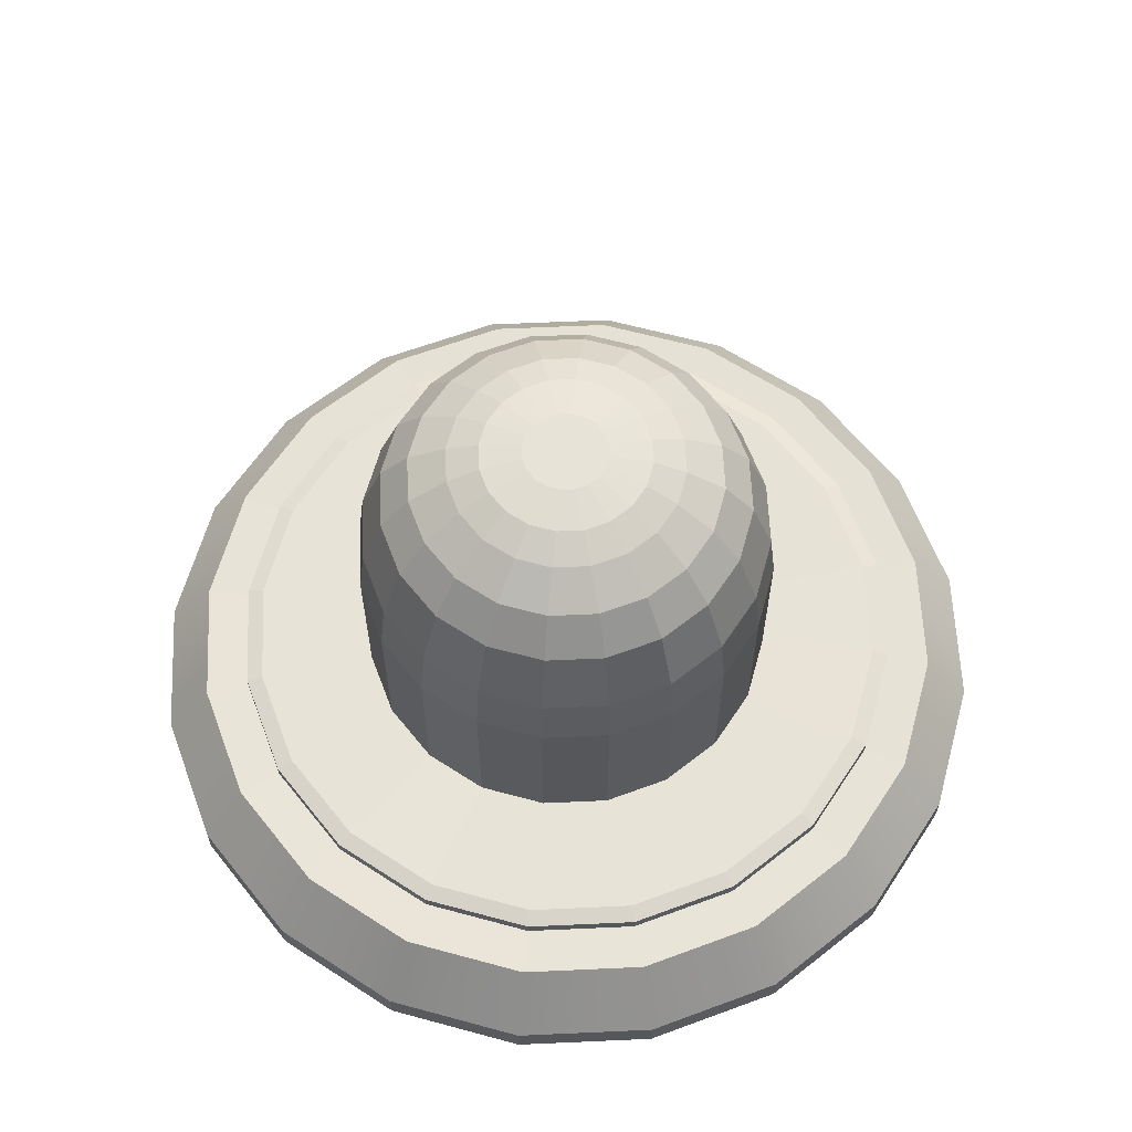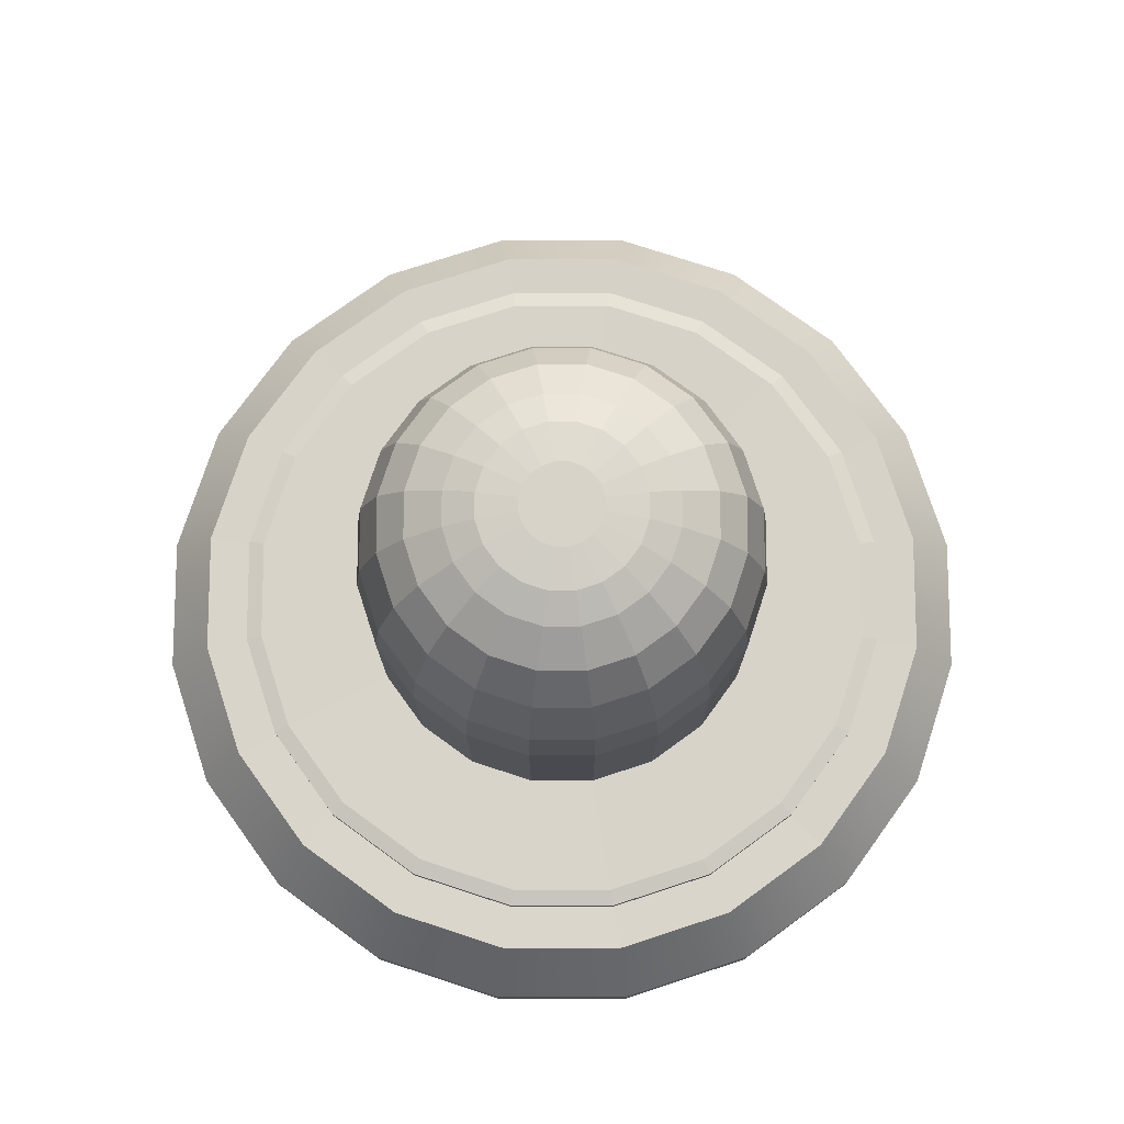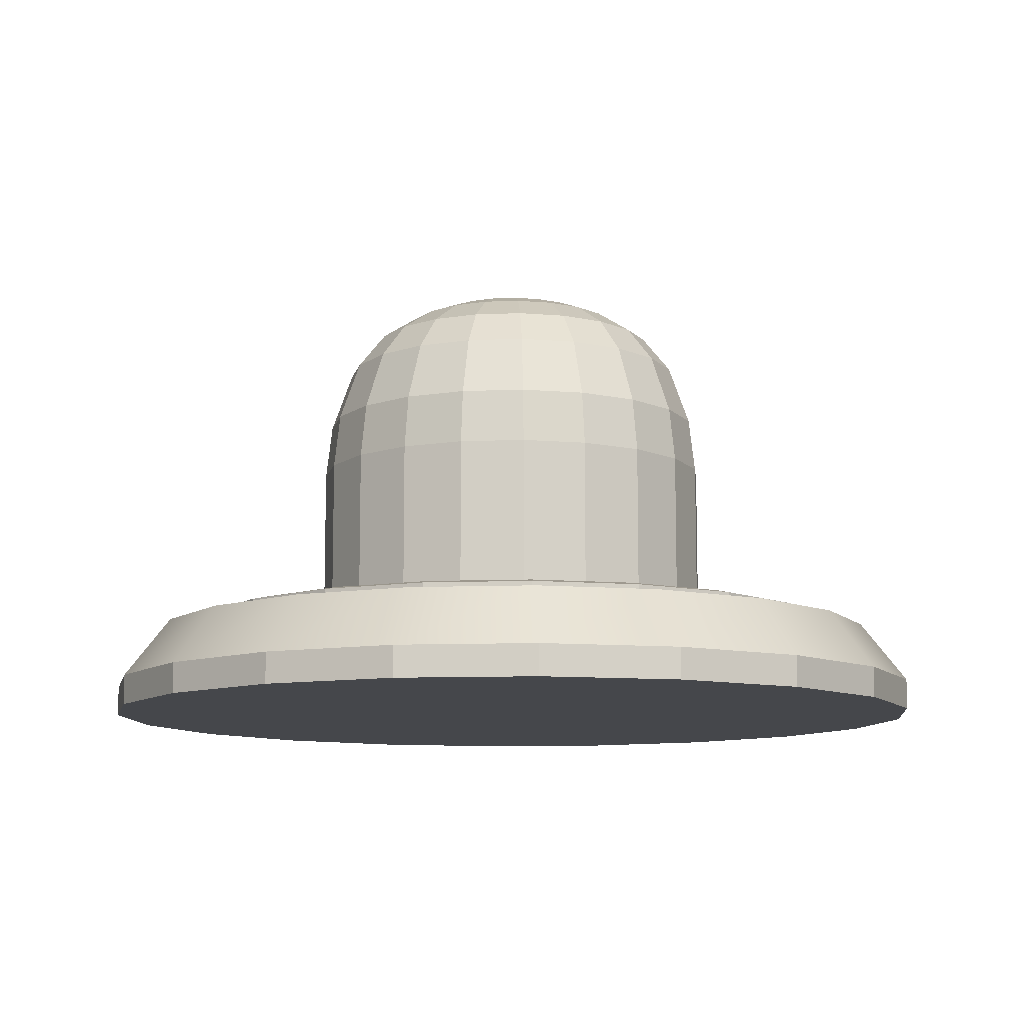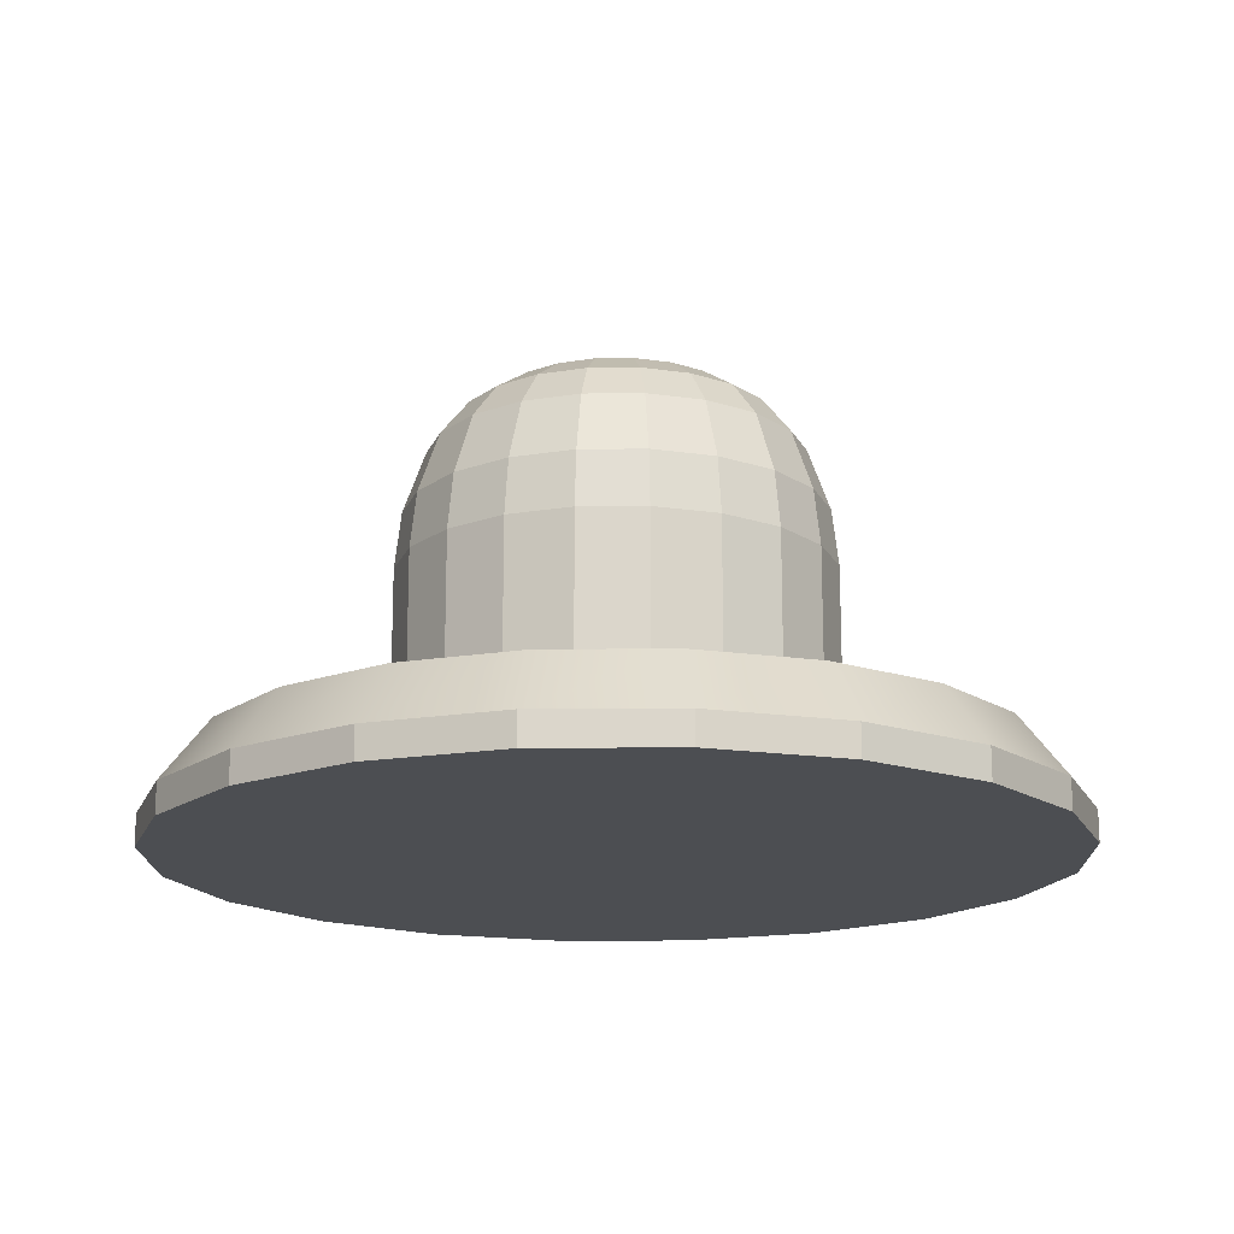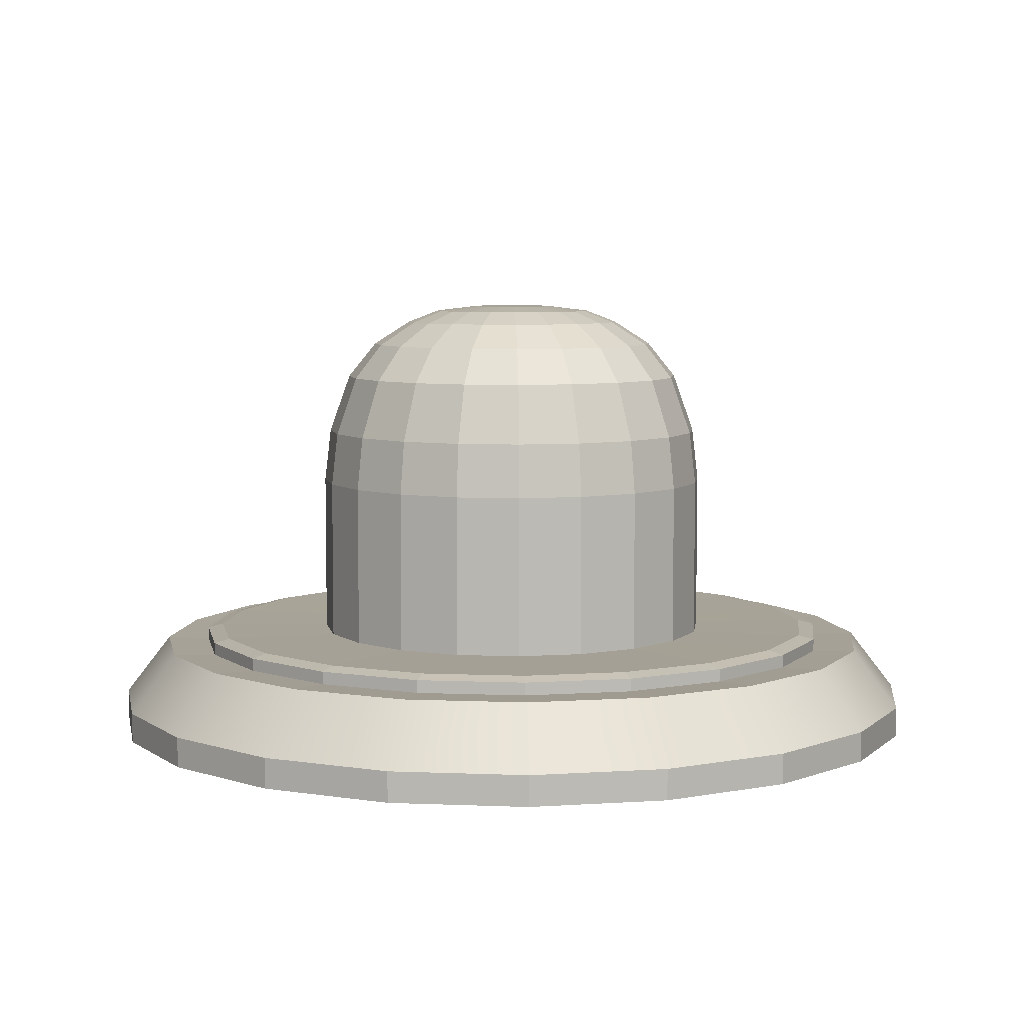
<metadata>
{"format":"obj","ext":"obj","renderer":"f3d","projection":"perspective","resolution":1024,"background":"white","views":[{"elev":62.3,"azim":-29.6,"up":"+Y"},{"elev":76.4,"azim":171.0,"up":"+Y"},{"elev":-10.2,"azim":140.7,"up":"+Y"},{"elev":-16.6,"azim":-169.9,"up":"+Y"},{"elev":6.6,"azim":-20.1,"up":"+Y"}]}
</metadata>
<code>
g default
v 9.037 6.768 -0.7425
v 8.696 6.768 -1.412
v 8.165 6.768 -1.944
v 7.495 6.768 -2.285
v 6.752 6.768 -2.403
v 6.01 6.768 -2.285
v 5.34 6.768 -1.944
v 4.808 6.768 -1.412
v 4.467 6.768 -0.7425
v 4.349 6.768 0
v 4.467 6.768 0.7425
v 4.808 6.768 1.412
v 5.34 6.768 1.944
v 6.01 6.768 2.285
v 6.752 6.768 2.403
v 7.495 6.768 2.285
v 8.165 6.768 1.944
v 8.696 6.768 1.412
v 9.037 6.768 0.7425
v 9.155 6.768 0
v 8.79 7.104 -0.6623
v 8.486 7.104 -1.26
v 8.012 7.104 -1.734
v 7.414 7.104 -2.038
v 6.752 7.104 -2.143
v 6.09 7.104 -2.038
v 5.493 7.104 -1.734
v 5.018 7.104 -1.26
v 4.714 7.104 -0.6623
v 4.609 7.104 0
v 4.714 7.104 0.6623
v 5.018 7.104 1.26
v 5.493 7.104 1.734
v 6.09 7.104 2.038
v 6.752 7.104 2.143
v 7.414 7.104 2.038
v 8.012 7.104 1.734
v 8.486 7.104 1.26
v 8.79 7.104 0.6623
v 8.895 7.104 0
v 8.558 7.093 -0.5866
v 8.288 7.093 -1.116
v 7.868 7.093 -1.536
v 7.339 7.093 -1.805
v 6.752 7.093 -1.898
v 6.166 7.093 -1.805
v 5.636 7.093 -1.536
v 5.216 7.093 -1.116
v 4.947 7.093 -0.5866
v 4.854 7.093 -0
v 4.947 7.093 0.5866
v 5.216 7.093 1.116
v 5.636 7.093 1.536
v 6.166 7.093 1.805
v 6.752 7.093 1.898
v 7.339 7.093 1.805
v 7.868 7.093 1.536
v 8.288 7.093 1.116
v 8.558 7.093 0.5866
v 8.651 7.093 -0
v 8.558 7.164 -0.5866
v 8.288 7.164 -1.116
v 7.868 7.164 -1.536
v 7.339 7.164 -1.805
v 6.752 7.164 -1.898
v 6.166 7.164 -1.805
v 5.636 7.164 -1.536
v 5.216 7.164 -1.116
v 4.947 7.164 -0.5866
v 4.854 7.164 -0
v 4.947 7.164 0.5866
v 5.216 7.164 1.116
v 5.636 7.164 1.536
v 6.166 7.164 1.805
v 6.752 7.164 1.898
v 7.339 7.164 1.805
v 7.868 7.164 1.536
v 8.288 7.164 1.116
v 8.558 7.164 0.5866
v 8.651 7.164 -0
v 8.472 7.184 -0.5588
v 8.215 7.184 -1.063
v 7.815 7.184 -1.463
v 7.311 7.184 -1.72
v 6.752 7.184 -1.808
v 6.193 7.184 -1.72
v 5.689 7.184 -1.463
v 5.289 7.184 -1.063
v 5.032 7.184 -0.5588
v 4.944 7.184 -0
v 5.032 7.184 0.5588
v 5.289 7.184 1.063
v 5.689 7.184 1.463
v 6.193 7.184 1.72
v 6.752 7.184 1.808
v 7.311 7.184 1.72
v 7.815 7.184 1.463
v 8.215 7.184 1.063
v 8.472 7.184 0.5588
v 8.56 7.184 -0
v 7.856 7.175 -0.3587
v 7.691 7.175 -0.6823
v 7.434 7.175 -0.939
v 7.111 7.175 -1.104
v 6.752 7.175 -1.161
v 6.394 7.175 -1.104
v 6.07 7.175 -0.939
v 5.813 7.175 -0.6823
v 5.648 7.175 -0.3587
v 5.592 7.175 -0
v 5.648 7.175 0.3587
v 5.813 7.175 0.6822
v 6.07 7.175 0.939
v 6.394 7.175 1.104
v 6.752 7.175 1.161
v 7.111 7.175 1.104
v 7.434 7.175 0.939
v 7.691 7.175 0.6822
v 7.856 7.175 0.3587
v 7.913 7.175 -0
v 7.856 8.093 -0.3587
v 7.691 8.093 -0.6823
v 7.434 8.093 -0.939
v 7.111 8.093 -1.104
v 6.752 8.093 -1.161
v 6.394 8.093 -1.104
v 6.07 8.093 -0.939
v 5.813 8.093 -0.6823
v 5.648 8.093 -0.3587
v 5.592 8.093 -0
v 5.648 8.093 0.3587
v 5.813 8.093 0.6822
v 6.07 8.093 0.939
v 6.394 8.093 1.104
v 6.752 8.093 1.161
v 7.111 8.093 1.104
v 7.434 8.093 0.939
v 7.691 8.093 0.6822
v 7.856 8.093 0.3587
v 7.913 8.093 -0
v 7.822 8.398 -0.3476
v 7.662 8.398 -0.6612
v 7.413 8.398 -0.9101
v 7.1 8.398 -1.07
v 6.752 8.398 -1.125
v 6.405 8.398 -1.07
v 6.091 8.398 -0.9101
v 5.842 8.398 -0.6612
v 5.682 8.398 -0.3476
v 5.627 8.398 -0
v 5.682 8.398 0.3476
v 5.842 8.398 0.6612
v 6.091 8.398 0.9101
v 6.405 8.398 1.07
v 6.752 8.398 1.125
v 7.1 8.398 1.07
v 7.413 8.398 0.9101
v 7.662 8.398 0.6612
v 7.822 8.398 0.3476
v 7.877 8.398 -0
v 7.709 8.732 -0.3109
v 7.566 8.732 -0.5914
v 7.344 8.732 -0.814
v 7.063 8.732 -0.9569
v 6.752 8.732 -1.006
v 6.441 8.732 -0.9569
v 6.161 8.732 -0.814
v 5.938 8.732 -0.5914
v 5.795 8.732 -0.3109
v 5.746 8.732 -0
v 5.795 8.732 0.3109
v 5.938 8.732 0.5914
v 6.161 8.732 0.814
v 6.441 8.732 0.9569
v 6.752 8.732 1.006
v 7.063 8.732 0.9569
v 7.344 8.732 0.814
v 7.566 8.732 0.5914
v 7.709 8.732 0.3109
v 7.758 8.732 -0
v 7.557 8.932 -0.2615
v 7.437 8.932 -0.4974
v 7.25 8.932 -0.6847
v 7.014 8.932 -0.8049
v 6.752 8.932 -0.8463
v 6.491 8.932 -0.8049
v 6.255 8.932 -0.6847
v 6.068 8.932 -0.4974
v 5.947 8.932 -0.2615
v 5.906 8.932 -0
v 5.947 8.932 0.2615
v 6.068 8.932 0.4974
v 6.255 8.932 0.6847
v 6.491 8.932 0.8049
v 6.752 8.932 0.8463
v 7.014 8.932 0.8049
v 7.25 8.932 0.6847
v 7.437 8.932 0.4974
v 7.557 8.932 0.2615
v 7.599 8.932 -0
v 7.358 9.066 -0.1967
v 7.267 9.066 -0.3741
v 7.126 9.066 -0.515
v 6.949 9.066 -0.6054
v 6.752 9.066 -0.6365
v 6.556 9.066 -0.6054
v 6.378 9.066 -0.515
v 6.237 9.066 -0.3741
v 6.147 9.066 -0.1967
v 6.116 9.066 -0
v 6.147 9.066 0.1967
v 6.237 9.066 0.3741
v 6.378 9.066 0.515
v 6.556 9.066 0.6054
v 6.752 9.066 0.6365
v 6.949 9.066 0.6054
v 7.126 9.066 0.515
v 7.267 9.066 0.3741
v 7.358 9.066 0.1967
v 7.389 9.066 -0
v 7.19 9.134 -0.1423
v 7.125 9.134 -0.2707
v 7.023 9.134 -0.3726
v 6.895 9.134 -0.4381
v 6.752 9.134 -0.4606
v 6.61 9.134 -0.4381
v 6.481 9.134 -0.3726
v 6.38 9.134 -0.2707
v 6.314 9.134 -0.1423
v 6.292 9.134 -0
v 6.314 9.134 0.1423
v 6.38 9.134 0.2707
v 6.481 9.134 0.3726
v 6.61 9.134 0.4381
v 6.752 9.134 0.4606
v 6.895 9.134 0.4381
v 7.023 9.134 0.3726
v 7.125 9.134 0.2707
v 7.19 9.134 0.1423
v 7.213 9.134 -0
v 6.972 9.161 -0.07146
v 6.939 9.161 -0.1359
v 6.752 9.161 -0
v 6.888 9.161 -0.1871
v 6.824 9.161 -0.2199
v 6.752 9.161 -0.2312
v 6.681 9.161 -0.2199
v 6.616 9.161 -0.1871
v 6.565 9.161 -0.1359
v 6.532 9.161 -0.07146
v 6.521 9.161 -0
v 6.532 9.161 0.07146
v 6.565 9.161 0.1359
v 6.616 9.161 0.1871
v 6.681 9.161 0.2199
v 6.752 9.161 0.2312
v 6.824 9.161 0.2199
v 6.888 9.161 0.1871
v 6.939 9.161 0.1359
v 6.972 9.161 0.07146
v 6.983 9.161 -0
v 9.037 6.598 -0.7425
v 8.696 6.598 -1.412
v 6.752 6.598 0
v 8.165 6.598 -1.944
v 7.495 6.598 -2.285
v 6.752 6.598 -2.403
v 6.01 6.598 -2.285
v 5.34 6.598 -1.944
v 4.808 6.598 -1.412
v 4.467 6.598 -0.7425
v 4.349 6.598 0
v 4.467 6.598 0.7425
v 4.808 6.598 1.412
v 5.34 6.598 1.944
v 6.01 6.598 2.285
v 6.752 6.598 2.403
v 7.495 6.598 2.285
v 8.165 6.598 1.944
v 8.696 6.598 1.412
v 9.037 6.598 0.7425
v 9.155 6.598 0
g Ship
f 1 2 22 21
f 2 3 23 22
f 3 4 24 23
f 4 5 25 24
f 5 6 26 25
f 6 7 27 26
f 7 8 28 27
f 8 9 29 28
f 9 10 30 29
f 10 11 31 30
f 11 12 32 31
f 12 13 33 32
f 13 14 34 33
f 14 15 35 34
f 15 16 36 35
f 16 17 37 36
f 17 18 38 37
f 18 19 39 38
f 19 20 40 39
f 20 1 21 40
f 263 262 264
f 265 263 264
f 266 265 264
f 267 266 264
f 268 267 264
f 269 268 264
f 270 269 264
f 271 270 264
f 272 271 264
f 273 272 264
f 274 273 264
f 275 274 264
f 276 275 264
f 277 276 264
f 278 277 264
f 279 278 264
f 280 279 264
f 281 280 264
f 282 281 264
f 262 282 264
f 241 242 243
f 242 244 243
f 244 245 243
f 245 246 243
f 246 247 243
f 247 248 243
f 248 249 243
f 249 250 243
f 250 251 243
f 251 252 243
f 252 253 243
f 253 254 243
f 254 255 243
f 255 256 243
f 256 257 243
f 257 258 243
f 258 259 243
f 259 260 243
f 260 261 243
f 261 241 243
f 21 22 42 41
f 22 23 43 42
f 23 24 44 43
f 24 25 45 44
f 25 26 46 45
f 26 27 47 46
f 27 28 48 47
f 28 29 49 48
f 29 30 50 49
f 30 31 51 50
f 31 32 52 51
f 32 33 53 52
f 33 34 54 53
f 34 35 55 54
f 35 36 56 55
f 36 37 57 56
f 37 38 58 57
f 38 39 59 58
f 39 40 60 59
f 40 21 41 60
f 41 42 62 61
f 42 43 63 62
f 43 44 64 63
f 44 45 65 64
f 45 46 66 65
f 46 47 67 66
f 47 48 68 67
f 48 49 69 68
f 49 50 70 69
f 50 51 71 70
f 51 52 72 71
f 52 53 73 72
f 53 54 74 73
f 54 55 75 74
f 55 56 76 75
f 56 57 77 76
f 57 58 78 77
f 58 59 79 78
f 59 60 80 79
f 60 41 61 80
f 61 62 82 81
f 62 63 83 82
f 63 64 84 83
f 64 65 85 84
f 65 66 86 85
f 66 67 87 86
f 67 68 88 87
f 68 69 89 88
f 69 70 90 89
f 70 71 91 90
f 71 72 92 91
f 72 73 93 92
f 73 74 94 93
f 74 75 95 94
f 75 76 96 95
f 76 77 97 96
f 77 78 98 97
f 78 79 99 98
f 79 80 100 99
f 80 61 81 100
f 81 82 102 101
f 82 83 103 102
f 83 84 104 103
f 84 85 105 104
f 85 86 106 105
f 86 87 107 106
f 87 88 108 107
f 88 89 109 108
f 89 90 110 109
f 90 91 111 110
f 91 92 112 111
f 92 93 113 112
f 93 94 114 113
f 94 95 115 114
f 95 96 116 115
f 96 97 117 116
f 97 98 118 117
f 98 99 119 118
f 99 100 120 119
f 100 81 101 120
f 101 102 122 121
f 102 103 123 122
f 103 104 124 123
f 104 105 125 124
f 105 106 126 125
f 106 107 127 126
f 107 108 128 127
f 108 109 129 128
f 109 110 130 129
f 110 111 131 130
f 111 112 132 131
f 112 113 133 132
f 113 114 134 133
f 114 115 135 134
f 115 116 136 135
f 116 117 137 136
f 117 118 138 137
f 118 119 139 138
f 119 120 140 139
f 120 101 121 140
f 121 122 142 141
f 122 123 143 142
f 123 124 144 143
f 124 125 145 144
f 125 126 146 145
f 126 127 147 146
f 127 128 148 147
f 128 129 149 148
f 129 130 150 149
f 130 131 151 150
f 131 132 152 151
f 132 133 153 152
f 133 134 154 153
f 134 135 155 154
f 135 136 156 155
f 136 137 157 156
f 137 138 158 157
f 138 139 159 158
f 139 140 160 159
f 140 121 141 160
f 141 142 162 161
f 142 143 163 162
f 143 144 164 163
f 144 145 165 164
f 145 146 166 165
f 146 147 167 166
f 147 148 168 167
f 148 149 169 168
f 149 150 170 169
f 150 151 171 170
f 151 152 172 171
f 152 153 173 172
f 153 154 174 173
f 154 155 175 174
f 155 156 176 175
f 156 157 177 176
f 157 158 178 177
f 158 159 179 178
f 159 160 180 179
f 160 141 161 180
f 161 162 182 181
f 162 163 183 182
f 163 164 184 183
f 164 165 185 184
f 165 166 186 185
f 166 167 187 186
f 167 168 188 187
f 168 169 189 188
f 169 170 190 189
f 170 171 191 190
f 171 172 192 191
f 172 173 193 192
f 173 174 194 193
f 174 175 195 194
f 175 176 196 195
f 176 177 197 196
f 177 178 198 197
f 178 179 199 198
f 179 180 200 199
f 180 161 181 200
f 181 182 202 201
f 182 183 203 202
f 183 184 204 203
f 184 185 205 204
f 185 186 206 205
f 186 187 207 206
f 187 188 208 207
f 188 189 209 208
f 189 190 210 209
f 190 191 211 210
f 191 192 212 211
f 192 193 213 212
f 193 194 214 213
f 194 195 215 214
f 195 196 216 215
f 196 197 217 216
f 197 198 218 217
f 198 199 219 218
f 199 200 220 219
f 200 181 201 220
f 201 202 222 221
f 202 203 223 222
f 203 204 224 223
f 204 205 225 224
f 205 206 226 225
f 206 207 227 226
f 207 208 228 227
f 208 209 229 228
f 209 210 230 229
f 210 211 231 230
f 211 212 232 231
f 212 213 233 232
f 213 214 234 233
f 214 215 235 234
f 215 216 236 235
f 216 217 237 236
f 217 218 238 237
f 218 219 239 238
f 219 220 240 239
f 220 201 221 240
f 221 222 242 241
f 222 223 244 242
f 223 224 245 244
f 224 225 246 245
f 225 226 247 246
f 226 227 248 247
f 227 228 249 248
f 228 229 250 249
f 229 230 251 250
f 230 231 252 251
f 231 232 253 252
f 232 233 254 253
f 233 234 255 254
f 234 235 256 255
f 235 236 257 256
f 236 237 258 257
f 237 238 259 258
f 238 239 260 259
f 239 240 261 260
f 240 221 241 261
f 2 1 262 263
f 3 2 263 265
f 4 3 265 266
f 5 4 266 267
f 6 5 267 268
f 7 6 268 269
f 8 7 269 270
f 9 8 270 271
f 10 9 271 272
f 11 10 272 273
f 12 11 273 274
f 13 12 274 275
f 14 13 275 276
f 15 14 276 277
f 16 15 277 278
f 17 16 278 279
f 18 17 279 280
f 19 18 280 281
f 20 19 281 282
f 1 20 282 262

</code>
